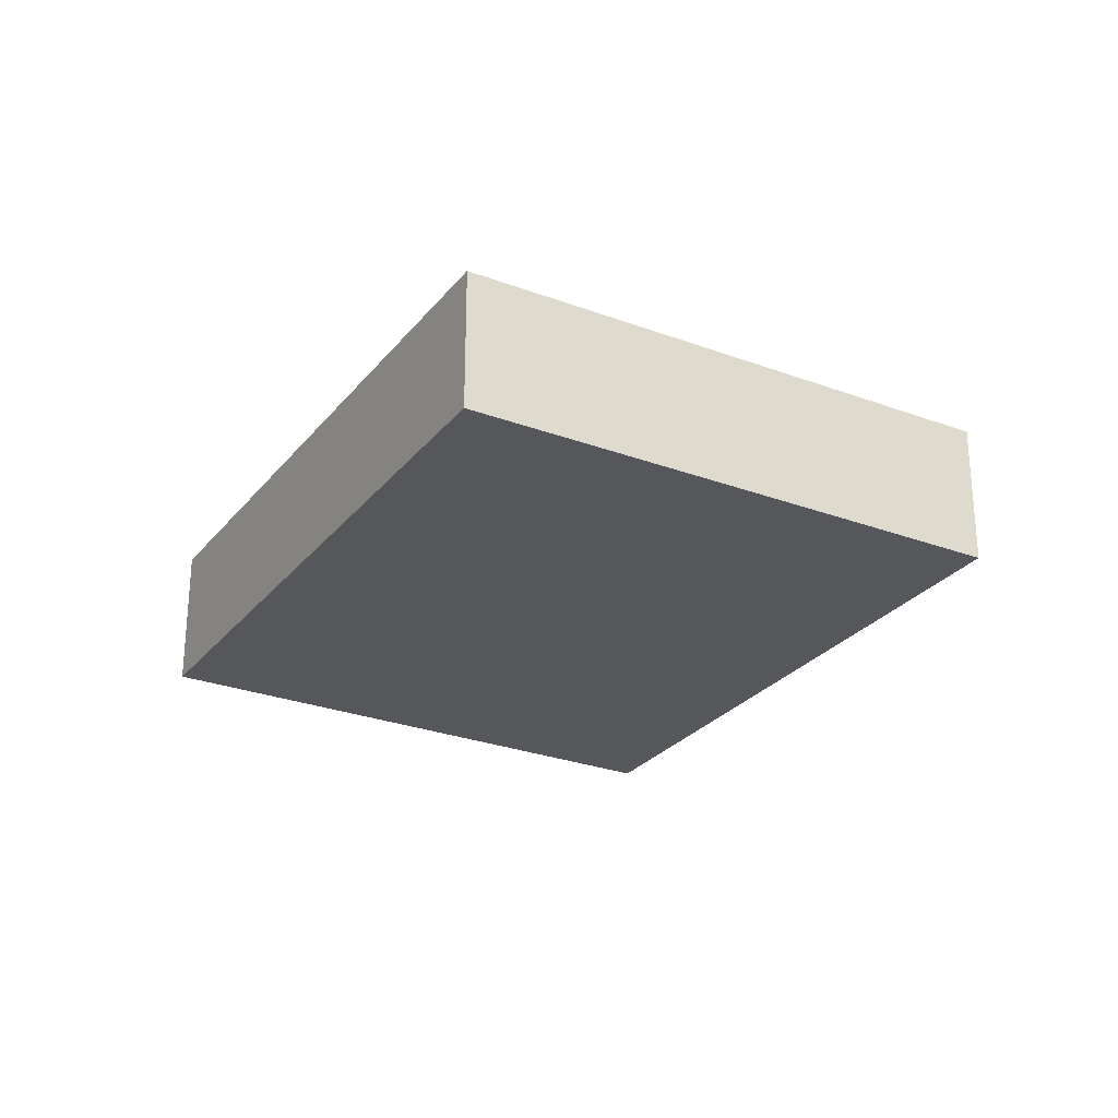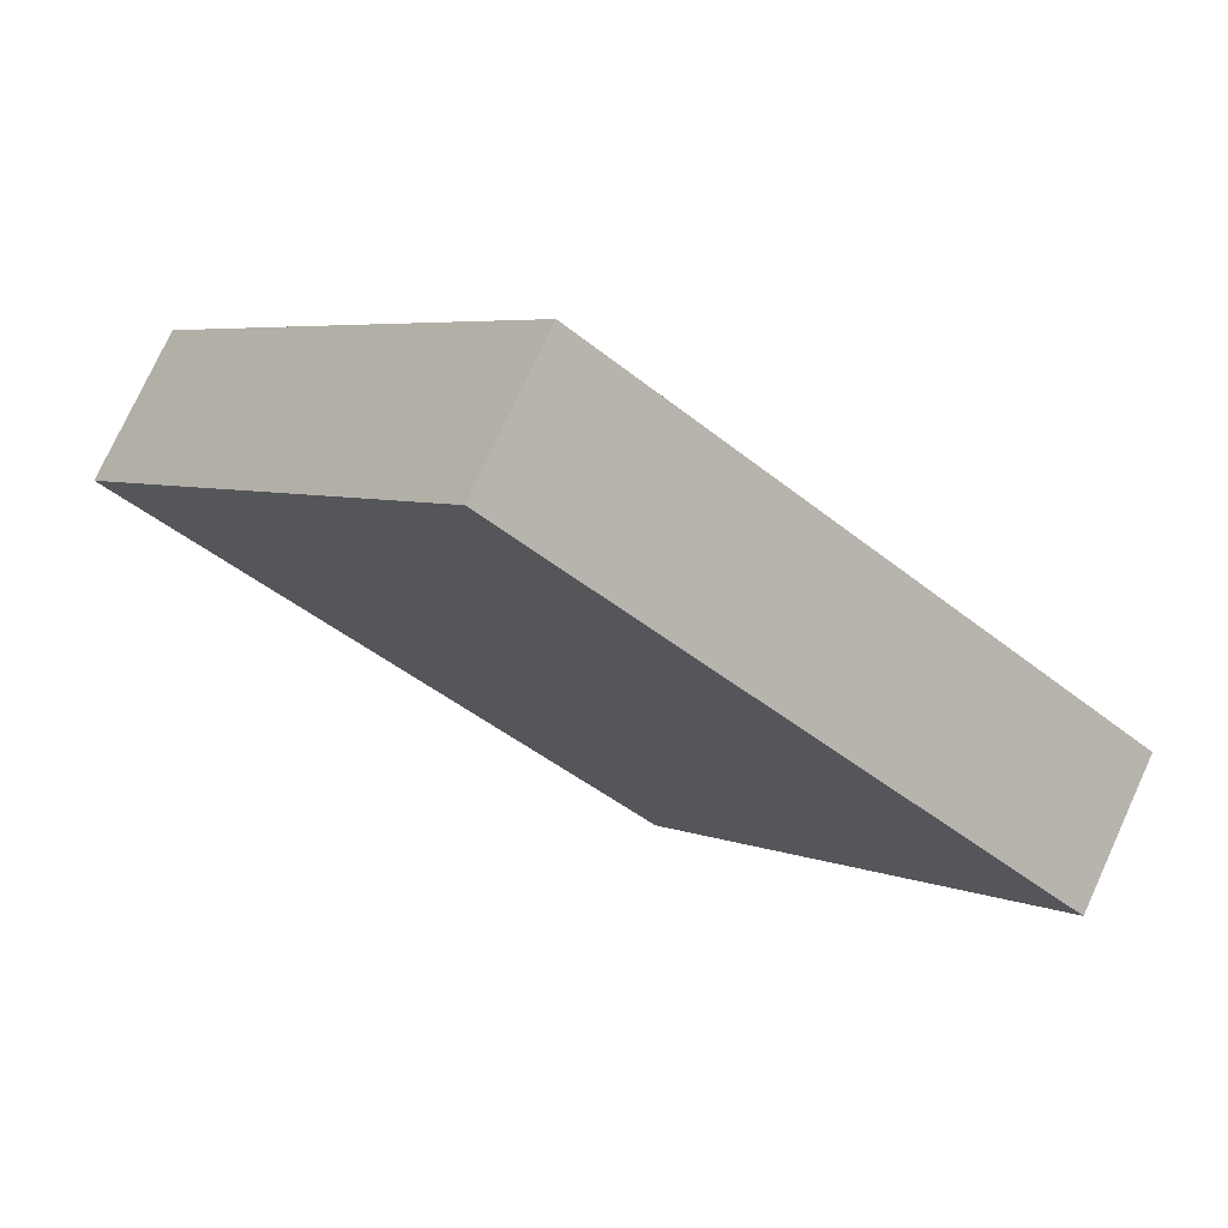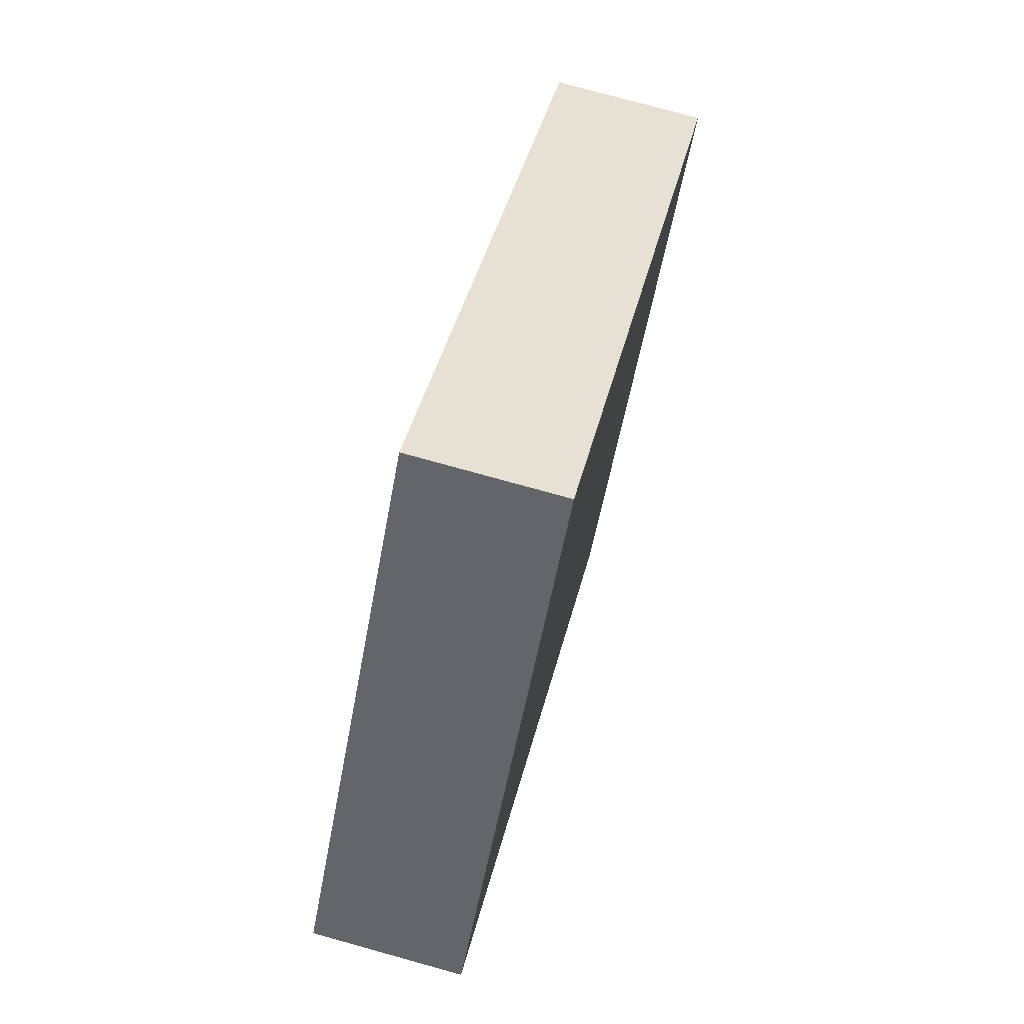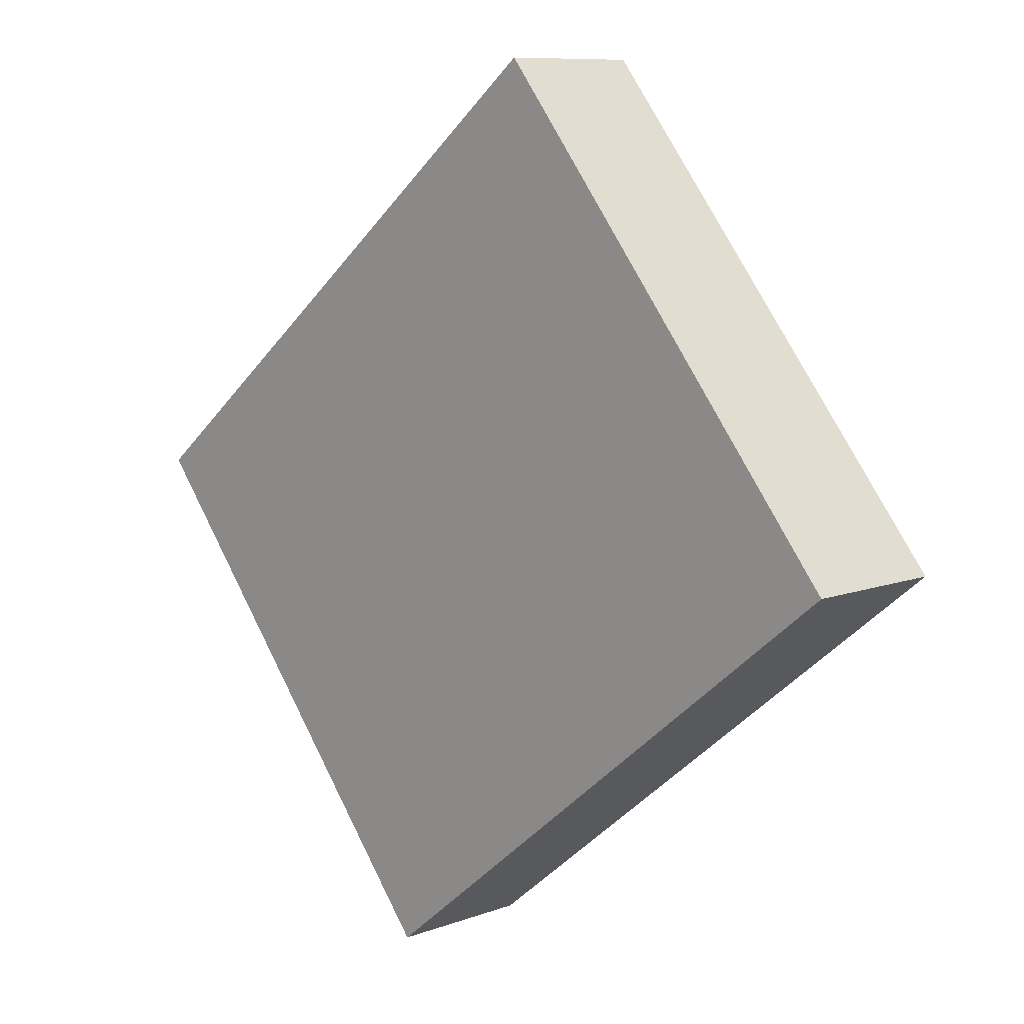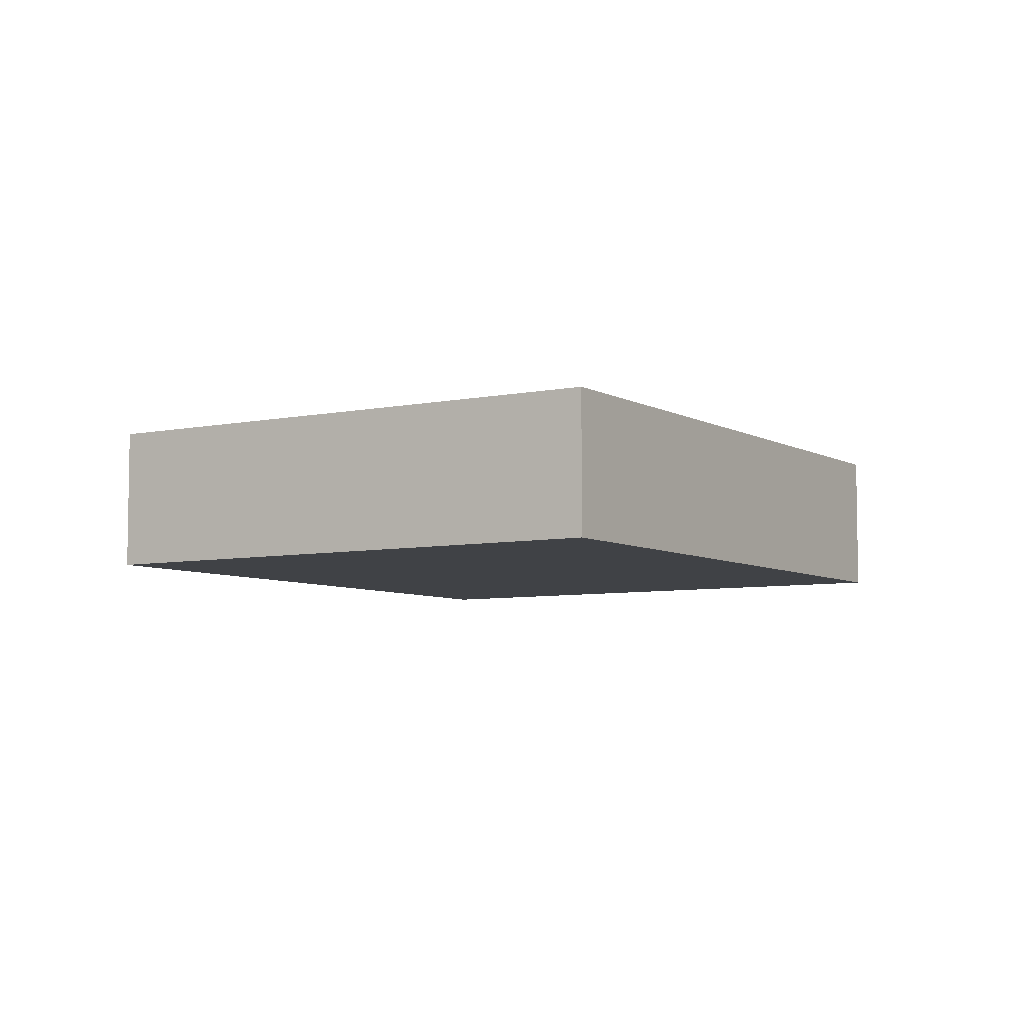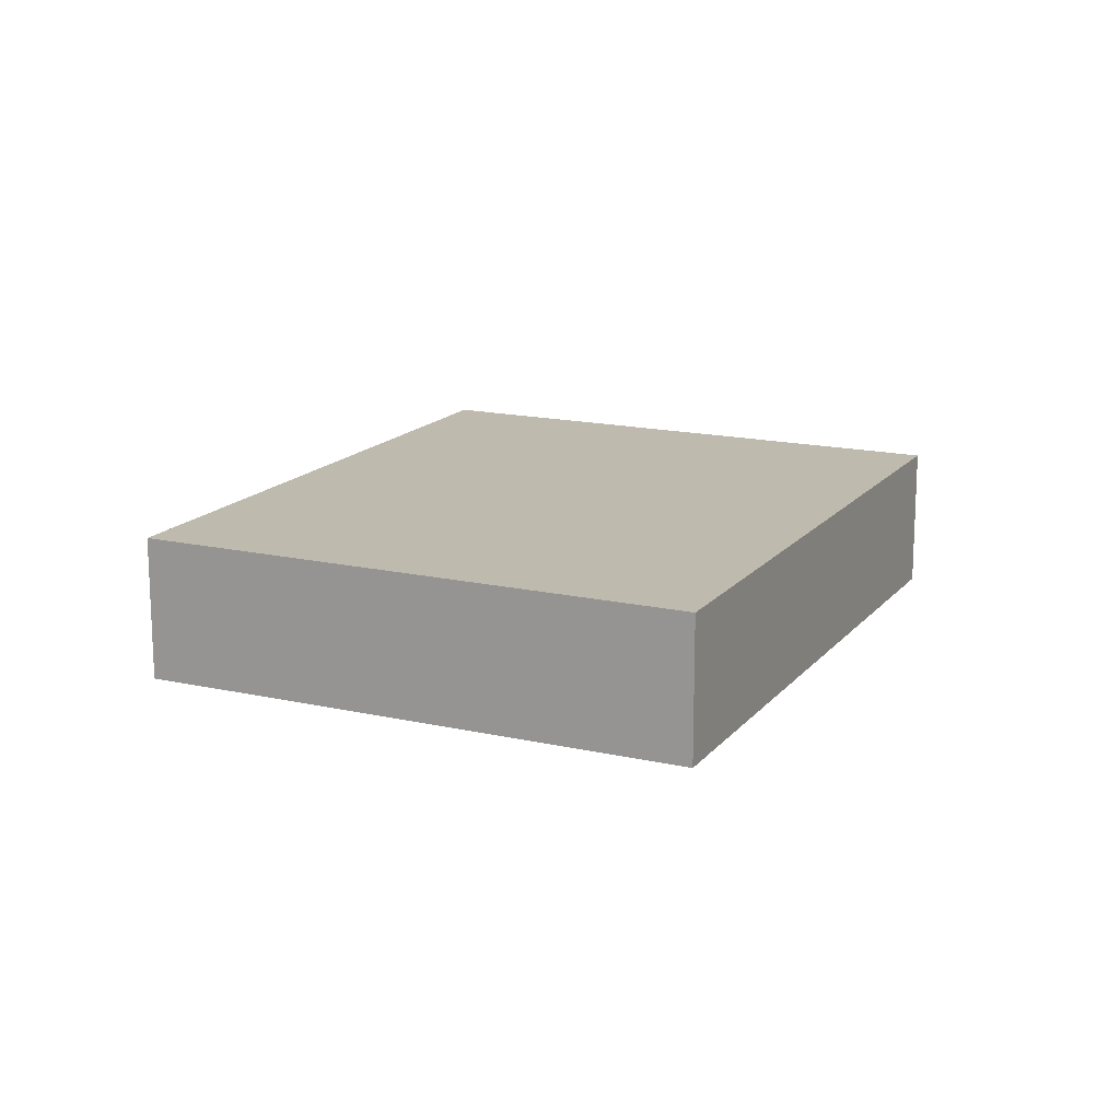
<metadata>
{"format":"obj","ext":"obj","renderer":"f3d","projection":"perspective","resolution":1024,"background":"white","views":[{"elev":-27.1,"azim":20.9,"up":"+Y"},{"elev":75.9,"azim":-155.4,"up":"+Z"},{"elev":76.6,"azim":105.5,"up":"+Z"},{"elev":9.2,"azim":45.5,"up":"+Z"},{"elev":-6.3,"azim":-96.8,"up":"+Y"},{"elev":15.8,"azim":-103.7,"up":"+Y"}]}
</metadata>
<code>
v  0 0.874 5.352e-17
v  5.317 0.874 -0.172
v  2.197 0.874 -2.706
v  3.12 0.874 2.534
v  5.317 1.053e-17 -0.172
v  2.197 1.657e-16 -2.706
v  0 0 0
v  3.12 -1.552e-16 2.534
g defaultobject
f 1 2 3
f 2 1 4
f 5 3 2
f 3 5 6
f 6 1 3
f 1 6 7
f 7 4 1
f 4 7 8
f 8 2 4
f 2 8 5
f 5 7 6
f 7 5 8

</code>
